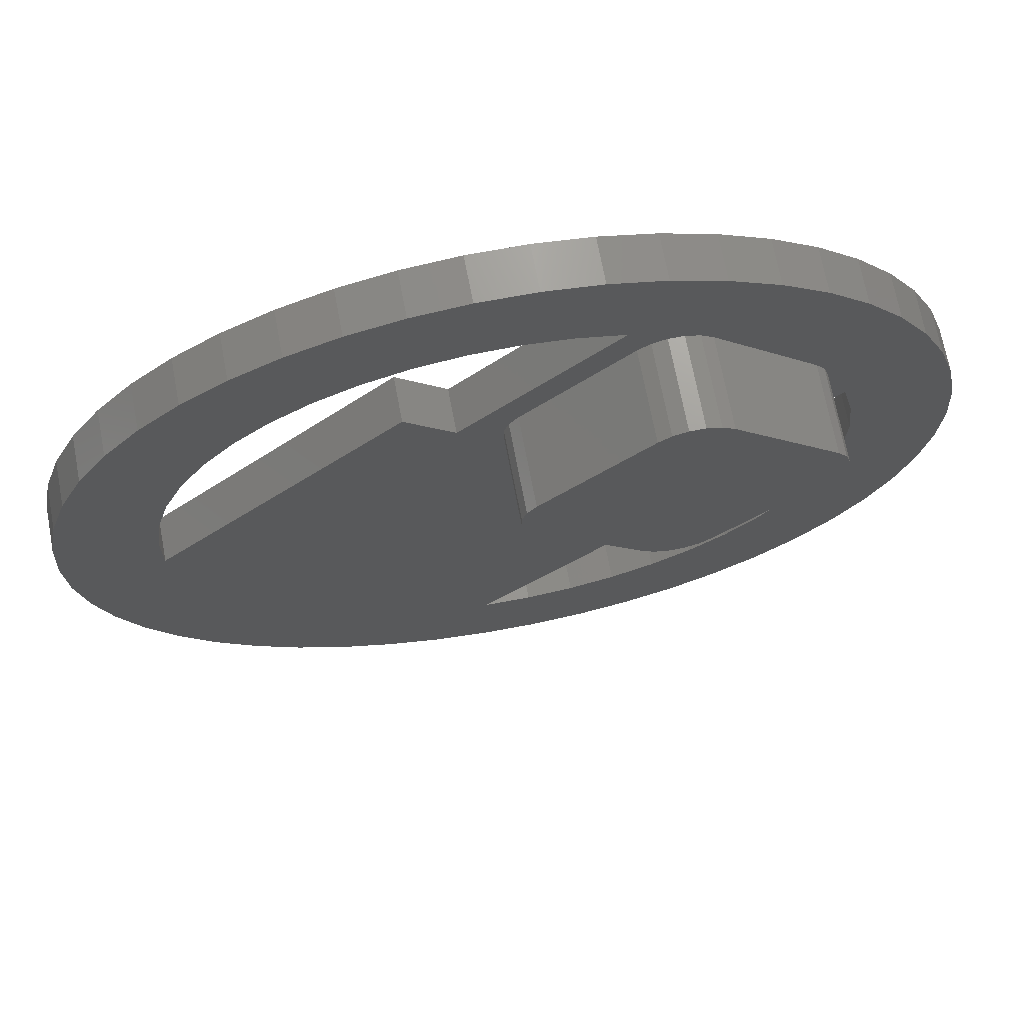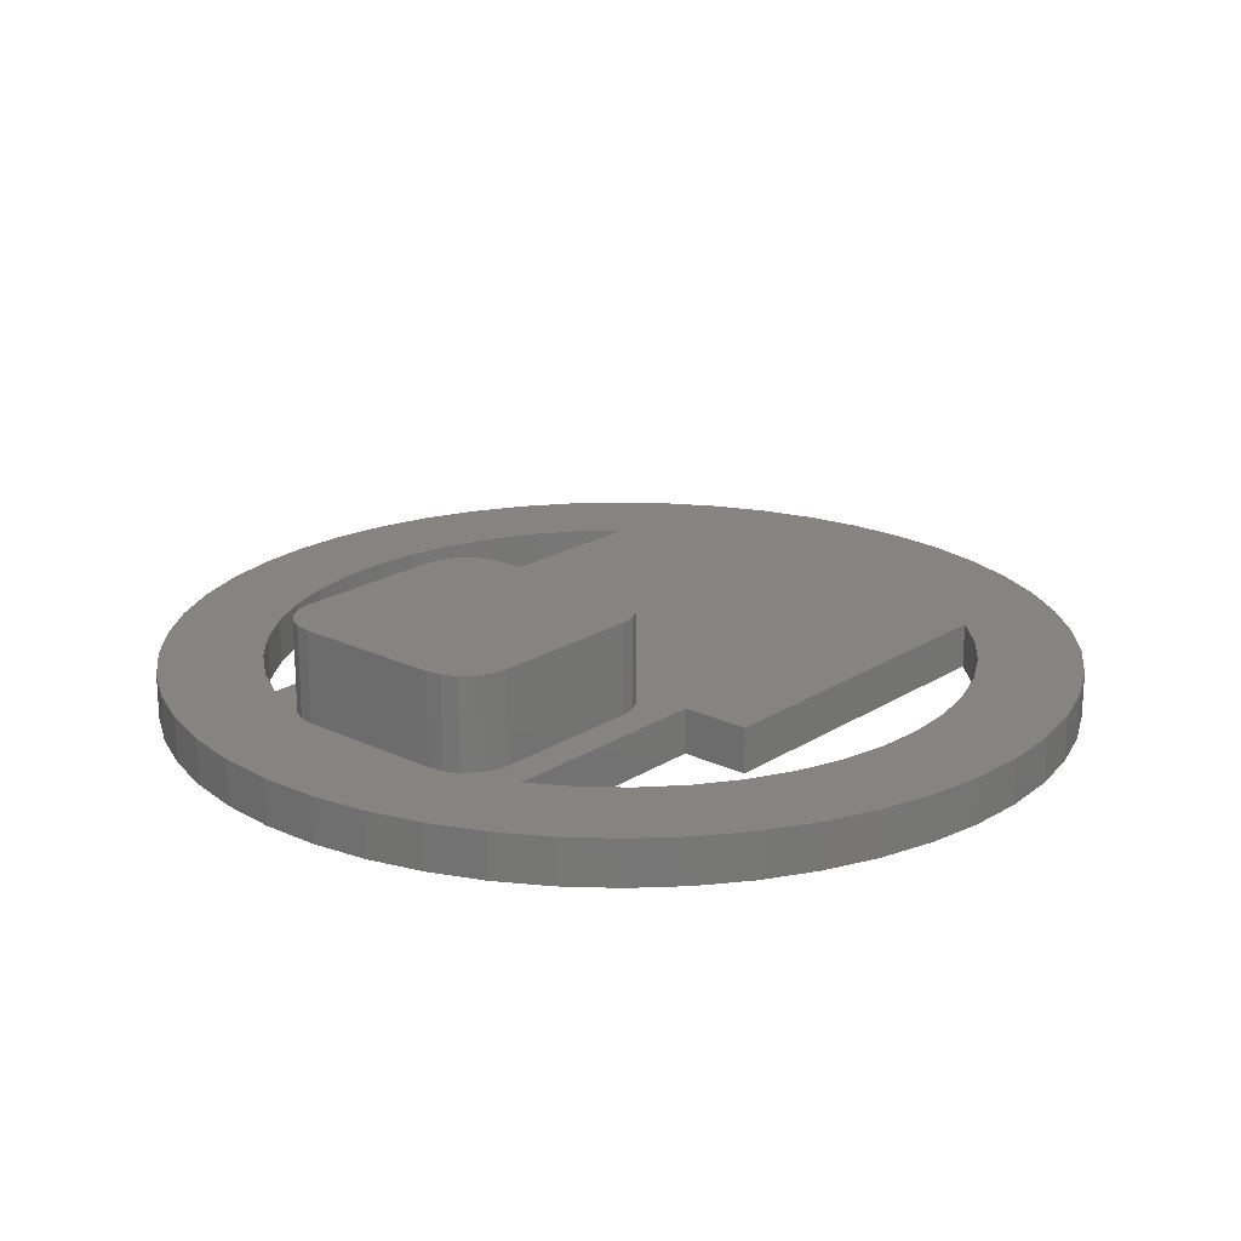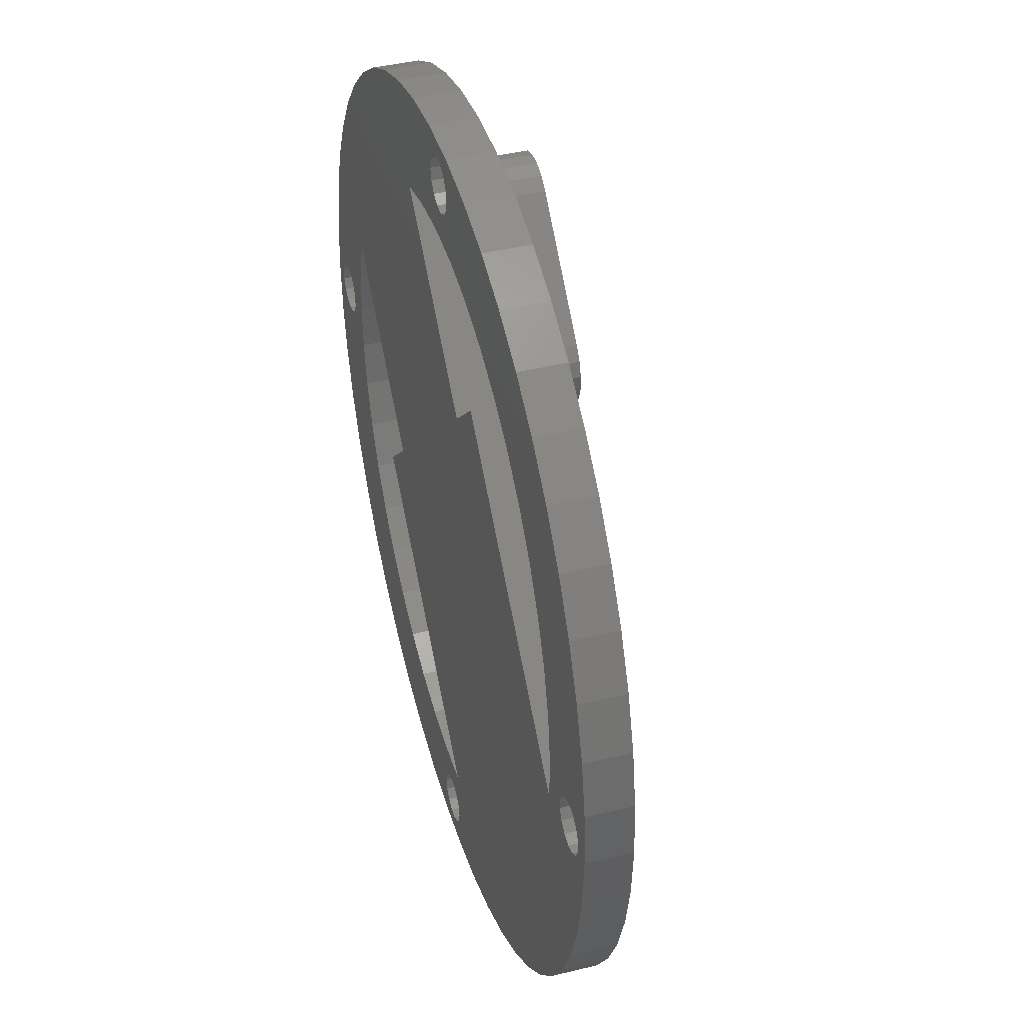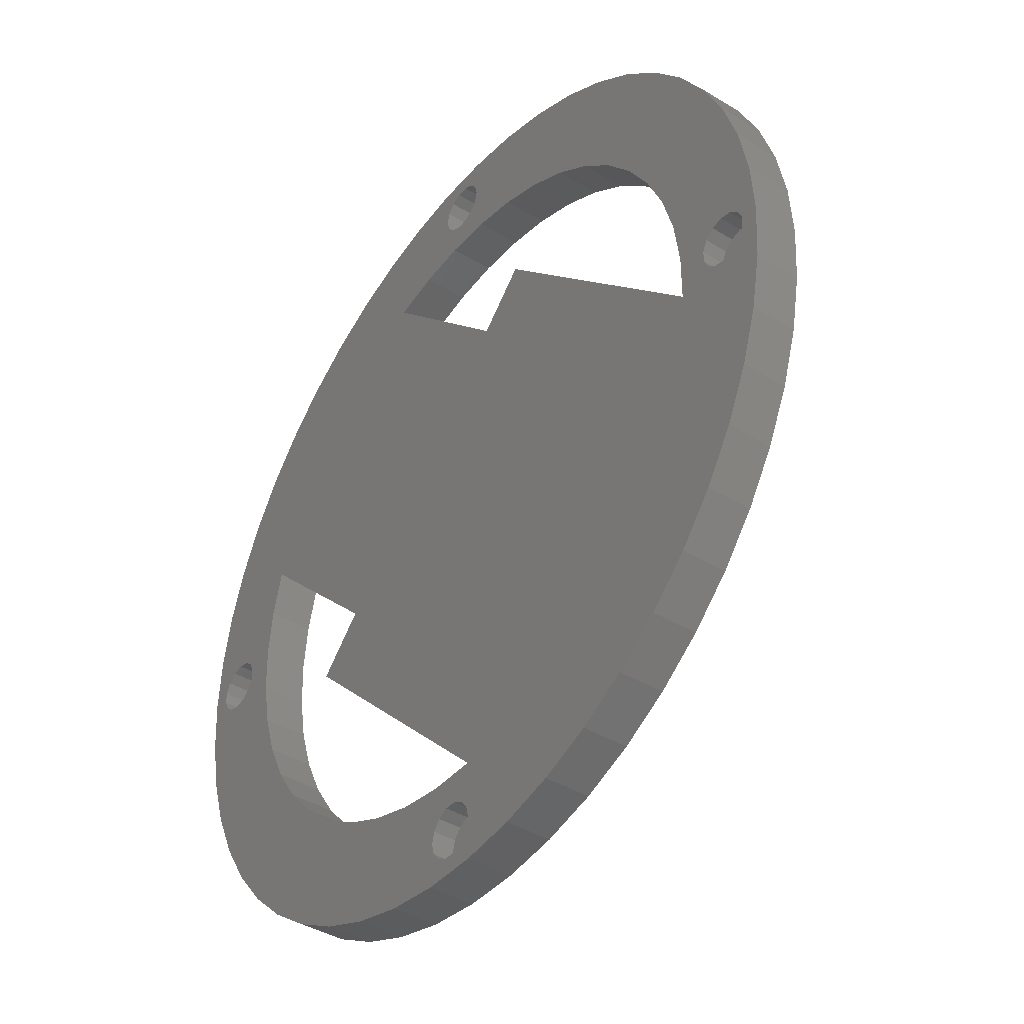
<metadata>
{"format":"stl","ext":"stl","renderer":"f3d","projection":"perspective","resolution":1024,"background":"white","views":[{"elev":69.6,"azim":-10.7,"up":"+Y"},{"elev":20.4,"azim":176.1,"up":"+Z"},{"elev":42.1,"azim":-106.4,"up":"+Y"},{"elev":-41.2,"azim":-126.4,"up":"+Y"}]}
</metadata>
<code>
# stl→obj: 328 verts, 660 faces
v -3.741 -94.69 0
v -1.335 -95.85 0
v -6.279 -99.8 0
v -5.406 -92.6 0
v -6 -90 0
v -10.69 38.98 0
v -18.74 -98.23 0
v -21.66 49.94 0
v -80.9 -58.78 0
v -87.63 -48.18 0
v -90 -6 0
v -6.279 99.8 0
v -3.741 94.69 0
v -5.406 92.6 0
v -6 90 0
v -1.335 95.85 0
v 3.741 -85.31 0
v 5.194 -77.26 0
v 5.406 -87.4 0
v 1.335 -84.15 0
v 15.92 -75.78 0
v 26.33 -72.82 0
v 5.406 -92.6 0
v 72.9 -68.45 0
v 63.74 -77.05 0
v 36.23 -68.43 0
v 1.335 -95.85 0
v 1.335 95.85 0
v -87.63 48.18 0
v -62.71 45.42 0
v -68.43 36.23 0
v -92.98 36.81 0
v -90 6 0
v 99.21 12.53 0
v 92.6 5.406 0
v 90 6 0
v -5.633 -77.23 0
v -1.335 -84.15 0
v -3.741 -85.31 0
v -5.406 -87.4 0
v 23.96 73.63 0
v 13.47 76.25 0
v 1.335 84.15 0
v 3.741 85.31 0
v 5.406 87.4 0
v 6 90 0
v 5.406 92.6 0
v 3.741 94.69 0
v 30.9 95.11 0
v 100 0 0
v 99.21 -12.53 0
v 95.85 -1.335 0
v 95.85 1.335 0
v 94.69 3.741 0
v 87.63 -48.18 0
v 80.9 -58.78 0
v 53.72 -55.76 0
v 60.98 -47.72 0
v 67.04 -38.75 0
v 71.78 -29.03 0
v 75.13 -18.75 0
v 77.01 -8.099 0
v -77.23 -5.633 0
v -30.9 -95.11 0
v -42.58 -90.48 0
v -53.58 -84.43 0
v -63.74 -77.05 0
v -72.9 -68.45 0
v -87.4 -5.406 0
v -85.31 -3.741 0
v -84.15 -1.335 0
v -84.15 1.335 0
v -85.31 3.741 0
v -77.26 5.194 0
v -72.9 68.45 0
v -63.74 77.05 0
v -53.58 84.43 0
v -42.58 90.48 0
v -30.9 95.11 0
v -29.03 71.78 0
v -38.75 67.04 0
v -47.72 60.98 0
v -80.9 58.78 0
v -18.75 75.13 0
v -18.74 98.23 0
v -5.406 87.4 0
v -3.741 85.31 0
v -1.335 84.15 0
v -8.099 77.01 0
v -99.21 -12.53 0
v -100 1.225e-14 0
v -95.85 1.335 0
v -95.85 -1.335 0
v -94.69 -3.741 0
v -92.6 -5.406 0
v -92.98 -36.81 0
v -96.86 -24.87 0
v 38.98 -10.69 0
v 49.94 -21.66 0
v 42.58 90.48 0
v 53.58 84.43 0
v 63.74 77.05 0
v 72.9 68.45 0
v 80.9 58.78 0
v 87.63 48.18 0
v 73.63 23.96 0
v 77.39 2.71 0
v 85.31 3.741 0
v 84.15 1.335 0
v 84.15 -1.335 0
v 85.31 -3.741 0
v 87.4 -5.406 0
v 90 -6 0
v 92.6 -5.406 0
v 94.69 -3.741 0
v 96.86 -24.87 0
v 92.98 -36.81 0
v 96.86 24.87 0
v 92.98 36.81 0
v 6 -90 0
v 42.58 -90.48 0
v 53.58 -84.43 0
v 30.9 -95.11 0
v 3.741 -94.69 0
v 18.74 -98.23 0
v 6.279 -99.8 0
v 2.71 77.39 0
v 6.279 99.8 0
v 18.74 98.23 0
v -75.78 15.92 0
v -72.82 26.33 0
v -92.6 5.406 0
v -99.21 12.53 0
v -96.86 24.87 0
v -94.69 3.741 0
v -55.76 53.72 0
v -87.4 5.406 0
v 87.4 5.406 0
v 76.25 13.47 0
v 45.42 -62.71 0
v 95.85 -1.335 5
v 94.69 -3.741 5
v 92.6 -5.406 5
v 90 -6 5
v 95.85 1.335 5
v 94.69 3.741 5
v 92.6 5.406 5
v 90 6 5
v 84.15 1.335 5
v 85.31 3.741 5
v 87.4 5.406 5
v 84.15 -1.335 5
v 85.31 -3.741 5
v 87.4 -5.406 5
v -1.335 -95.85 5
v -3.741 -94.69 5
v -5.406 -92.6 5
v -6 -90 5
v 1.335 -95.85 5
v 3.741 -94.69 5
v 5.406 -92.6 5
v 6 -90 5
v 1.335 -84.15 5
v 3.741 -85.31 5
v 5.406 -87.4 5
v -1.335 -84.15 5
v -3.741 -85.31 5
v -5.406 -87.4 5
v -95.85 1.335 5
v -94.69 3.741 5
v -92.6 5.406 5
v -90 6 5
v -95.85 -1.335 5
v -94.69 -3.741 5
v -92.6 -5.406 5
v -90 -6 5
v -84.15 -1.335 5
v -85.31 -3.741 5
v -87.4 -5.406 5
v -84.15 1.335 5
v -85.31 3.741 5
v -87.4 5.406 5
v 1.335 95.85 5
v 3.741 94.69 5
v 5.406 92.6 5
v 6 90 5
v -1.335 95.85 5
v -3.741 94.69 5
v -5.406 92.6 5
v -6 90 5
v -1.335 84.15 5
v -3.741 85.31 5
v -5.406 87.4 5
v 1.335 84.15 5
v 3.741 85.31 5
v 5.406 87.4 5
v 36.23 -68.43 10
v 63.74 -77.05 10
v 72.9 -68.45 10
v -5.633 -77.23 10
v -18.74 -98.23 10
v 5.194 -77.26 10
v 38.98 -10.69 10
v 73.63 23.96 10
v 65.3 26.06 10
v 41.54 2.298 10
v 38.76 0.2752 10
v 35.49 -0.7883 10
v 32.04 -0.7883 10
v 49.94 -21.66 10
v 23.96 73.63 10
v -10.69 38.98 10
v 26.06 65.3 10
v 28.84 67.32 10
v 32.11 68.39 10
v 30.9 95.11 10
v 13.47 76.25 10
v -0.7883 35.49 10
v 0.2752 38.76 10
v 2.298 41.54 10
v -99.21 -12.53 10
v -96.86 -24.87 10
v -92.98 -36.81 10
v -87.63 -48.18 10
v -80.9 -58.78 10
v -72.9 -68.45 10
v -77.23 -5.633 10
v -77.26 5.194 10
v -100 1.225e-14 10
v -63.74 -77.05 10
v -53.58 -84.43 10
v -42.58 -90.48 10
v -30.9 -95.11 10
v -21.66 49.94 10
v 28.77 0.2752 10
v 25.99 2.298 10
v 2.298 25.99 10
v 0.2752 28.77 10
v -0.7883 32.04 10
v -72.9 68.45 10
v -80.9 58.78 10
v -47.72 60.98 10
v -38.75 67.04 10
v -29.03 71.78 10
v -18.75 75.13 10
v -30.9 95.11 10
v -42.58 90.48 10
v -53.58 84.43 10
v -63.74 77.05 10
v 96.86 24.87 10
v 92.98 36.81 10
v 68.39 35.56 10
v 68.39 32.11 10
v 67.32 28.84 10
v 76.25 13.47 10
v 99.21 12.53 10
v 53.58 -84.43 10
v 42.58 -90.48 10
v 30.9 -95.11 10
v 26.33 -72.82 10
v 15.92 -75.78 10
v 42.58 90.48 10
v 35.56 68.39 10
v 53.58 84.43 10
v 63.74 77.05 10
v 72.9 68.45 10
v 80.9 58.78 10
v 38.83 67.32 10
v 41.61 65.3 10
v -6.279 -99.8 10
v 6.279 -99.8 10
v 18.74 -98.23 10
v -18.74 98.23 10
v -8.099 77.01 10
v 2.71 77.39 10
v 6.279 99.8 10
v -6.279 99.8 10
v 18.74 98.23 10
v -55.76 53.72 10
v -87.63 48.18 10
v -62.71 45.42 10
v -68.43 36.23 10
v -92.98 36.81 10
v -72.82 26.33 10
v -96.86 24.87 10
v -75.78 15.92 10
v -99.21 12.53 10
v 87.63 48.18 10
v 65.3 41.61 10
v 67.32 38.83 10
v 100 0 10
v 77.39 2.71 10
v 99.21 -12.53 10
v 77.01 -8.099 10
v 96.86 -24.87 10
v 75.13 -18.75 10
v 71.78 -29.03 10
v 92.98 -36.81 10
v 67.04 -38.75 10
v 87.63 -48.18 10
v 60.98 -47.72 10
v 80.9 -58.78 10
v 53.72 -55.76 10
v 45.42 -62.71 10
v 41.61 65.3 30
v 65.3 41.61 30
v 67.32 38.83 30
v 68.39 35.56 30
v 68.39 32.11 30
v 67.32 28.84 30
v 65.3 26.06 30
v 41.54 2.298 30
v 38.76 0.2752 30
v 35.49 -0.7883 30
v 32.04 -0.7883 30
v 28.77 0.2752 30
v 25.99 2.298 30
v 2.298 25.99 30
v 0.2752 28.77 30
v -0.7883 32.04 30
v -0.7883 35.49 30
v 0.2752 38.76 30
v 2.298 41.54 30
v 26.06 65.3 30
v 28.84 67.32 30
v 32.11 68.39 30
v 35.56 68.39 30
v 38.83 67.32 30
f 1 2 3
f 4 1 3
f 4 3 5
f 6 7 8
f 9 10 11
f 12 13 14
f 12 14 15
f 16 13 12
f 17 18 19
f 17 20 18
f 21 22 23
f 24 25 26
f 2 27 3
f 28 16 12
f 29 30 31
f 32 29 33
f 34 35 36
f 37 18 20
f 37 20 38
f 37 38 39
f 37 39 40
f 41 42 43
f 41 43 44
f 41 44 45
f 41 45 46
f 41 46 47
f 41 47 48
f 41 48 49
f 41 49 37
f 41 37 6
f 50 51 52
f 50 52 53
f 50 53 54
f 50 54 35
f 50 35 34
f 55 56 57
f 55 57 58
f 55 58 59
f 55 59 60
f 55 60 61
f 55 61 62
f 63 8 7
f 63 7 64
f 63 64 65
f 63 65 66
f 63 66 67
f 63 67 68
f 63 68 9
f 63 9 11
f 63 11 69
f 63 69 70
f 63 70 71
f 63 71 72
f 63 72 73
f 63 73 74
f 75 76 77
f 75 77 78
f 75 78 79
f 75 79 80
f 75 80 81
f 75 81 82
f 75 82 83
f 84 80 79
f 84 79 85
f 84 85 12
f 84 12 15
f 84 15 86
f 84 86 87
f 84 87 88
f 84 88 89
f 90 91 92
f 90 92 93
f 90 93 94
f 90 94 95
f 90 95 11
f 90 11 10
f 90 10 96
f 90 96 97
f 98 99 37
f 98 37 49
f 98 49 100
f 98 100 101
f 98 101 102
f 98 102 103
f 98 103 104
f 98 104 105
f 98 105 106
f 62 107 108
f 62 108 109
f 62 109 110
f 62 110 111
f 62 111 112
f 62 112 113
f 51 113 114
f 51 114 115
f 51 115 52
f 116 117 51
f 51 117 113
f 117 55 113
f 113 55 62
f 34 36 118
f 118 36 119
f 36 106 119
f 119 106 105
f 40 5 37
f 37 5 6
f 5 3 6
f 6 3 7
f 23 120 21
f 21 120 19
f 21 19 18
f 121 25 122
f 25 121 26
f 26 121 123
f 26 123 22
f 22 123 124
f 22 124 23
f 123 125 124
f 124 125 27
f 125 126 27
f 27 126 3
f 42 127 43
f 43 127 89
f 43 89 88
f 128 129 12
f 12 129 28
f 129 49 28
f 28 49 48
f 130 33 131
f 131 33 29
f 131 29 31
f 132 133 33
f 33 133 134
f 33 134 32
f 92 91 135
f 135 91 133
f 135 133 132
f 30 29 136
f 136 29 83
f 136 83 82
f 73 137 74
f 74 137 33
f 74 33 130
f 36 138 106
f 106 138 139
f 138 108 139
f 139 108 107
f 26 140 24
f 24 140 57
f 24 57 56
f 141 115 142
f 142 115 114
f 142 114 143
f 143 114 113
f 143 113 144
f 115 141 52
f 52 141 145
f 52 145 53
f 53 145 146
f 53 146 54
f 54 146 147
f 54 147 35
f 35 147 148
f 35 148 36
f 149 108 150
f 150 108 138
f 150 138 151
f 151 138 36
f 151 36 148
f 108 149 109
f 109 149 152
f 109 152 110
f 110 152 153
f 110 153 111
f 111 153 154
f 111 154 112
f 112 154 144
f 112 144 113
f 155 1 156
f 156 1 4
f 156 4 157
f 157 4 5
f 157 5 158
f 1 155 2
f 2 155 159
f 2 159 27
f 27 159 160
f 27 160 124
f 124 160 161
f 124 161 23
f 23 161 162
f 23 162 120
f 163 17 164
f 164 17 19
f 164 19 165
f 165 19 120
f 165 120 162
f 17 163 20
f 20 163 166
f 20 166 38
f 38 166 167
f 38 167 39
f 39 167 168
f 39 168 40
f 40 168 158
f 40 158 5
f 169 135 170
f 170 135 132
f 170 132 171
f 171 132 33
f 171 33 172
f 135 169 92
f 92 169 173
f 92 173 93
f 93 173 174
f 93 174 94
f 94 174 175
f 94 175 95
f 95 175 176
f 95 176 11
f 177 70 178
f 178 70 69
f 178 69 179
f 179 69 11
f 179 11 176
f 70 177 71
f 71 177 180
f 71 180 72
f 72 180 181
f 72 181 73
f 73 181 182
f 73 182 137
f 137 182 172
f 137 172 33
f 183 48 184
f 184 48 47
f 184 47 185
f 185 47 46
f 185 46 186
f 48 183 28
f 28 183 187
f 28 187 16
f 16 187 188
f 16 188 13
f 13 188 189
f 13 189 14
f 14 189 190
f 14 190 15
f 191 87 192
f 192 87 86
f 192 86 193
f 193 86 15
f 193 15 190
f 87 191 88
f 88 191 194
f 88 194 43
f 43 194 195
f 43 195 44
f 44 195 196
f 44 196 45
f 45 196 186
f 45 186 46
f 144 154 143
f 143 154 142
f 142 154 153
f 142 153 141
f 141 153 152
f 141 152 145
f 145 152 149
f 145 149 146
f 146 149 150
f 146 150 147
f 147 150 151
f 147 151 148
f 159 155 160
f 160 155 156
f 160 156 161
f 161 156 157
f 161 157 162
f 162 157 158
f 162 158 165
f 165 158 168
f 165 168 164
f 164 168 167
f 164 167 163
f 163 167 166
f 176 175 179
f 179 175 178
f 178 175 174
f 178 174 177
f 177 174 173
f 177 173 180
f 180 173 169
f 180 169 181
f 181 169 170
f 181 170 182
f 182 170 171
f 182 171 172
f 194 191 195
f 195 191 192
f 195 192 196
f 196 192 193
f 196 193 186
f 186 193 190
f 186 190 185
f 185 190 189
f 185 189 184
f 184 189 188
f 184 188 183
f 183 188 187
f 197 198 199
f 200 201 202
f 203 204 205
f 203 205 206
f 203 206 207
f 203 207 208
f 203 208 209
f 203 209 200
f 203 200 210
f 211 212 213
f 211 213 214
f 211 214 215
f 211 215 216
f 211 216 217
f 212 218 219
f 212 219 220
f 212 220 213
f 221 222 223
f 221 223 224
f 221 224 225
f 221 225 226
f 221 226 227
f 221 227 228
f 221 228 229
f 227 226 230
f 227 230 231
f 227 231 232
f 227 232 233
f 227 233 234
f 200 209 235
f 200 235 236
f 200 236 237
f 200 237 238
f 200 238 239
f 200 239 218
f 240 241 242
f 240 242 243
f 240 243 244
f 240 244 245
f 240 245 246
f 240 246 247
f 240 247 248
f 240 248 249
f 250 251 252
f 250 252 253
f 250 253 254
f 250 254 205
f 250 205 204
f 250 204 255
f 250 255 256
f 257 198 258
f 258 198 197
f 258 197 259
f 259 197 260
f 259 260 261
f 216 215 262
f 262 215 263
f 262 263 264
f 265 264 266
f 266 264 263
f 266 263 267
f 267 263 268
f 267 268 269
f 270 271 201
f 201 271 272
f 201 272 202
f 202 272 259
f 202 259 261
f 200 218 201
f 201 218 212
f 201 212 233
f 233 212 234
f 246 245 273
f 273 245 274
f 273 274 275
f 276 277 278
f 278 277 273
f 278 273 216
f 216 273 275
f 216 275 217
f 242 241 279
f 279 241 280
f 279 280 281
f 281 280 282
f 282 280 283
f 282 283 284
f 284 283 285
f 284 285 286
f 286 285 287
f 286 287 228
f 228 287 229
f 267 269 288
f 288 269 289
f 288 289 251
f 251 289 290
f 251 290 252
f 256 255 291
f 291 255 292
f 291 292 293
f 293 292 294
f 293 294 295
f 295 294 296
f 295 296 297
f 295 297 298
f 298 297 299
f 298 299 300
f 300 299 301
f 300 301 302
f 302 301 303
f 302 303 199
f 199 303 304
f 199 304 197
f 31 284 131
f 131 284 286
f 131 286 130
f 130 286 228
f 130 228 74
f 74 228 227
f 74 227 63
f 284 31 282
f 282 31 30
f 282 30 281
f 281 30 136
f 281 136 279
f 279 136 82
f 279 82 242
f 242 82 81
f 242 81 243
f 8 63 234
f 234 63 227
f 212 6 234
f 234 6 8
f 6 212 41
f 41 212 211
f 89 245 84
f 84 245 244
f 84 244 80
f 80 244 243
f 80 243 81
f 245 89 274
f 274 89 127
f 274 127 275
f 275 127 42
f 275 42 217
f 217 42 41
f 217 41 211
f 210 99 203
f 203 99 98
f 99 210 37
f 37 210 200
f 26 304 140
f 140 304 303
f 140 303 57
f 57 303 301
f 57 301 58
f 58 301 299
f 58 299 59
f 304 26 197
f 197 26 22
f 197 22 260
f 260 22 21
f 260 21 261
f 261 21 18
f 261 18 202
f 202 18 37
f 202 37 200
f 62 292 107
f 107 292 255
f 107 255 139
f 139 255 204
f 139 204 106
f 292 62 294
f 294 62 61
f 294 61 296
f 296 61 60
f 296 60 297
f 297 60 59
f 297 59 299
f 98 106 203
f 203 106 204
f 305 306 269
f 269 306 289
f 289 306 290
f 290 306 307
f 290 307 252
f 252 307 308
f 252 308 253
f 253 308 309
f 253 309 254
f 254 309 310
f 254 310 205
f 205 310 311
f 311 312 205
f 205 312 206
f 206 312 207
f 207 312 313
f 207 313 208
f 208 313 314
f 208 314 209
f 209 314 315
f 209 315 235
f 235 315 316
f 235 316 236
f 236 316 317
f 317 318 236
f 236 318 237
f 237 318 238
f 238 318 319
f 238 319 239
f 239 319 320
f 239 320 218
f 218 320 321
f 218 321 219
f 219 321 322
f 219 322 220
f 220 322 323
f 323 324 220
f 220 324 213
f 213 324 214
f 214 324 325
f 214 325 215
f 215 325 326
f 215 326 263
f 263 326 327
f 263 327 268
f 268 327 328
f 268 328 269
f 269 328 305
f 327 326 328
f 328 326 325
f 328 325 305
f 305 325 324
f 305 324 306
f 306 324 323
f 306 323 307
f 307 323 322
f 307 322 308
f 308 322 321
f 308 321 309
f 309 321 320
f 309 320 310
f 310 320 319
f 310 319 311
f 311 319 318
f 311 318 312
f 312 318 317
f 312 317 313
f 313 317 316
f 313 316 314
f 314 316 315
f 50 291 51
f 51 291 293
f 51 293 116
f 116 293 295
f 116 295 117
f 117 295 298
f 117 298 55
f 55 298 300
f 55 300 56
f 56 300 302
f 56 302 24
f 24 302 199
f 24 199 25
f 25 199 198
f 25 198 122
f 122 198 257
f 122 257 121
f 121 257 258
f 121 258 123
f 123 258 259
f 123 259 125
f 125 259 272
f 125 272 126
f 126 272 271
f 126 271 3
f 3 271 270
f 3 270 7
f 7 270 201
f 7 201 64
f 64 201 233
f 64 233 65
f 65 233 232
f 65 232 66
f 66 232 231
f 66 231 67
f 67 231 230
f 67 230 68
f 68 230 226
f 68 226 9
f 9 226 225
f 9 225 10
f 10 225 224
f 10 224 96
f 96 224 223
f 96 223 97
f 97 223 222
f 97 222 90
f 90 222 221
f 90 221 91
f 91 221 229
f 91 229 133
f 133 229 287
f 133 287 134
f 134 287 285
f 134 285 32
f 32 285 283
f 32 283 29
f 29 283 280
f 29 280 83
f 83 280 241
f 83 241 75
f 75 241 240
f 75 240 76
f 76 240 249
f 76 249 77
f 77 249 248
f 77 248 78
f 78 248 247
f 78 247 79
f 79 247 246
f 79 246 85
f 85 246 273
f 85 273 12
f 12 273 277
f 12 277 128
f 128 277 276
f 128 276 129
f 129 276 278
f 129 278 49
f 49 278 216
f 49 216 100
f 100 216 262
f 100 262 101
f 101 262 264
f 101 264 102
f 102 264 265
f 102 265 103
f 103 265 266
f 103 266 104
f 104 266 267
f 104 267 105
f 105 267 288
f 105 288 119
f 119 288 251
f 119 251 118
f 118 251 250
f 118 250 34
f 34 250 256
f 34 256 50
f 50 256 291

</code>
